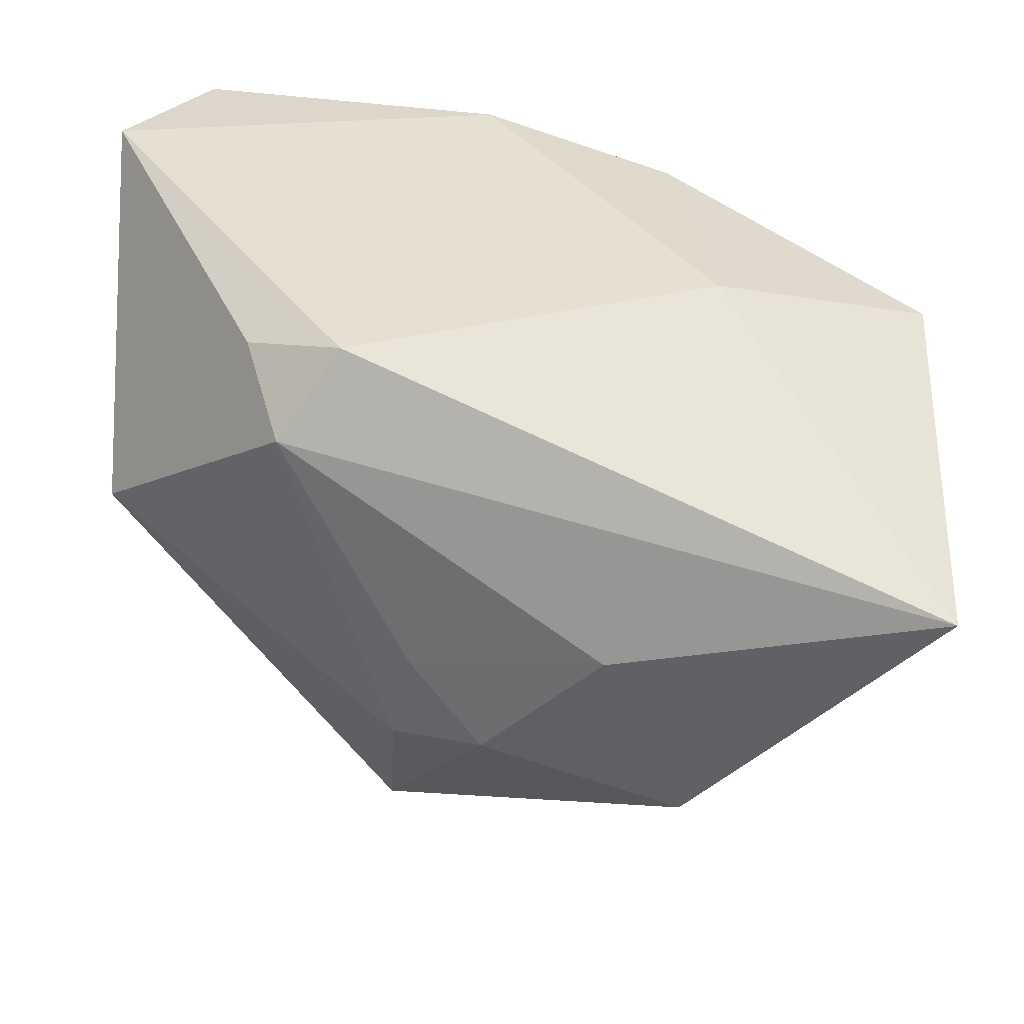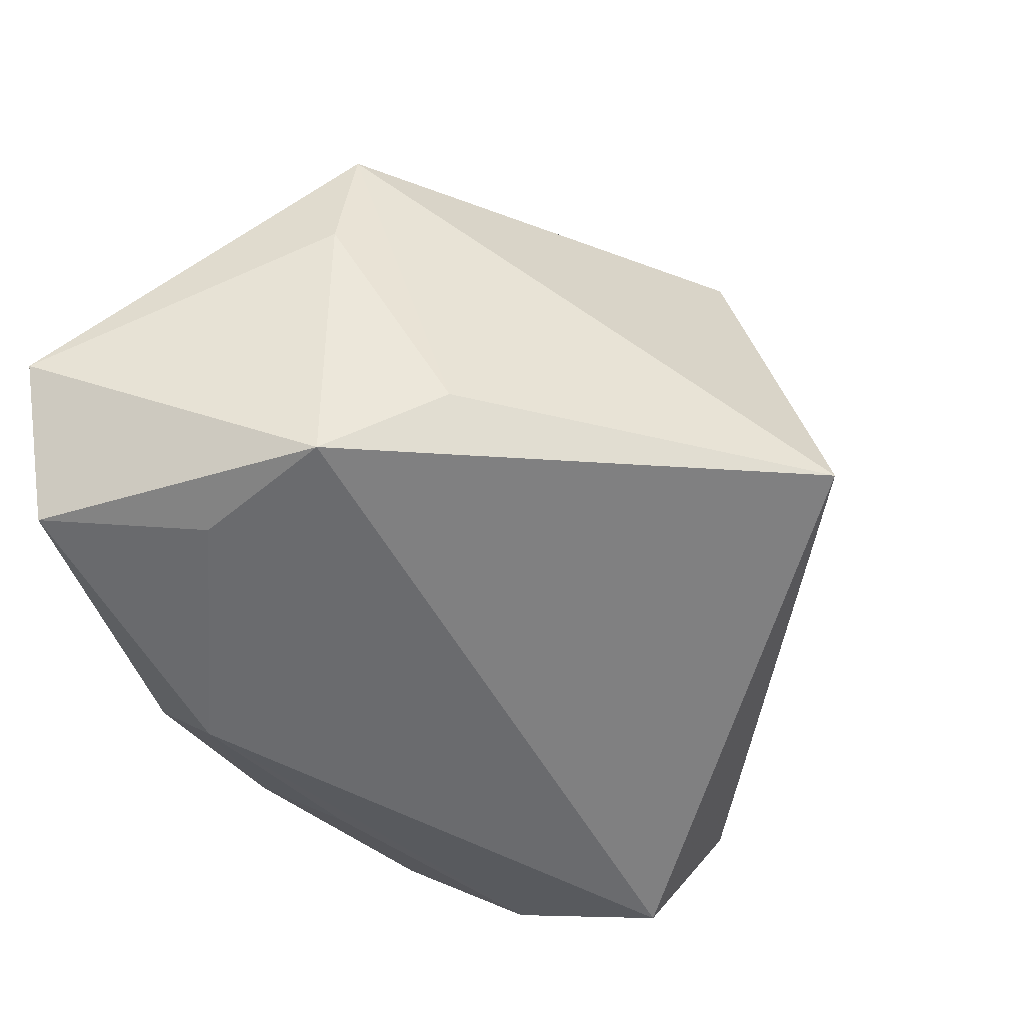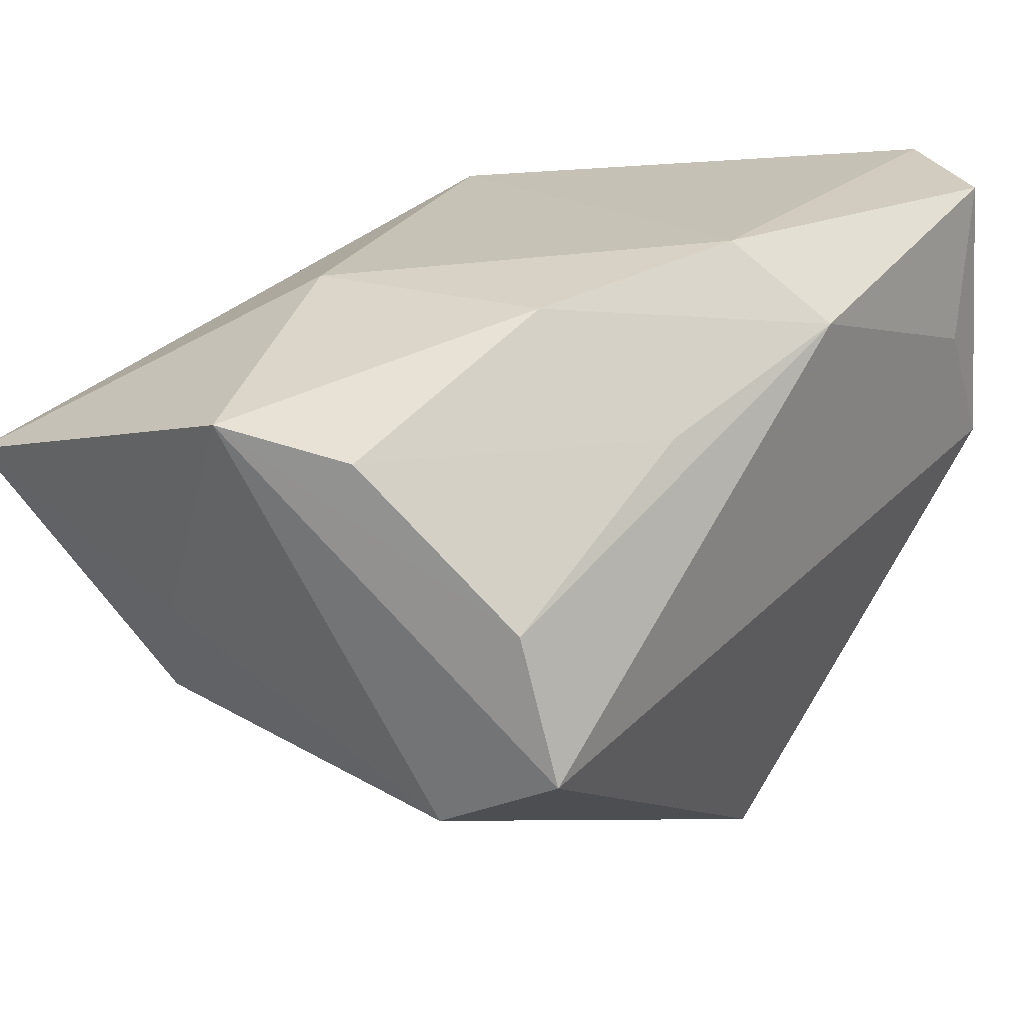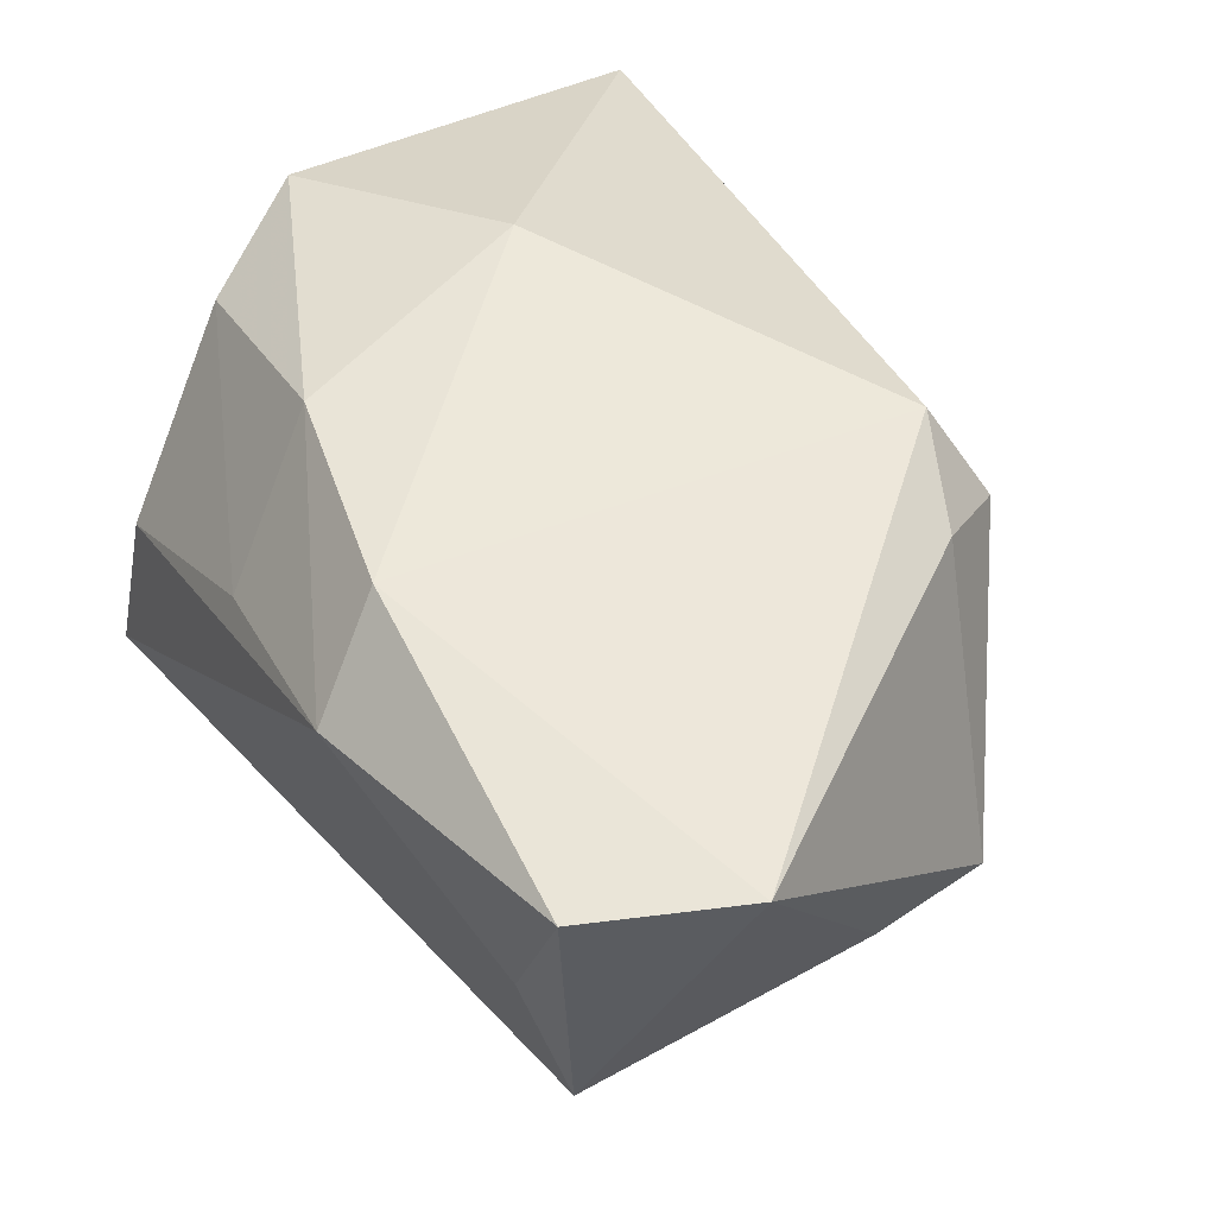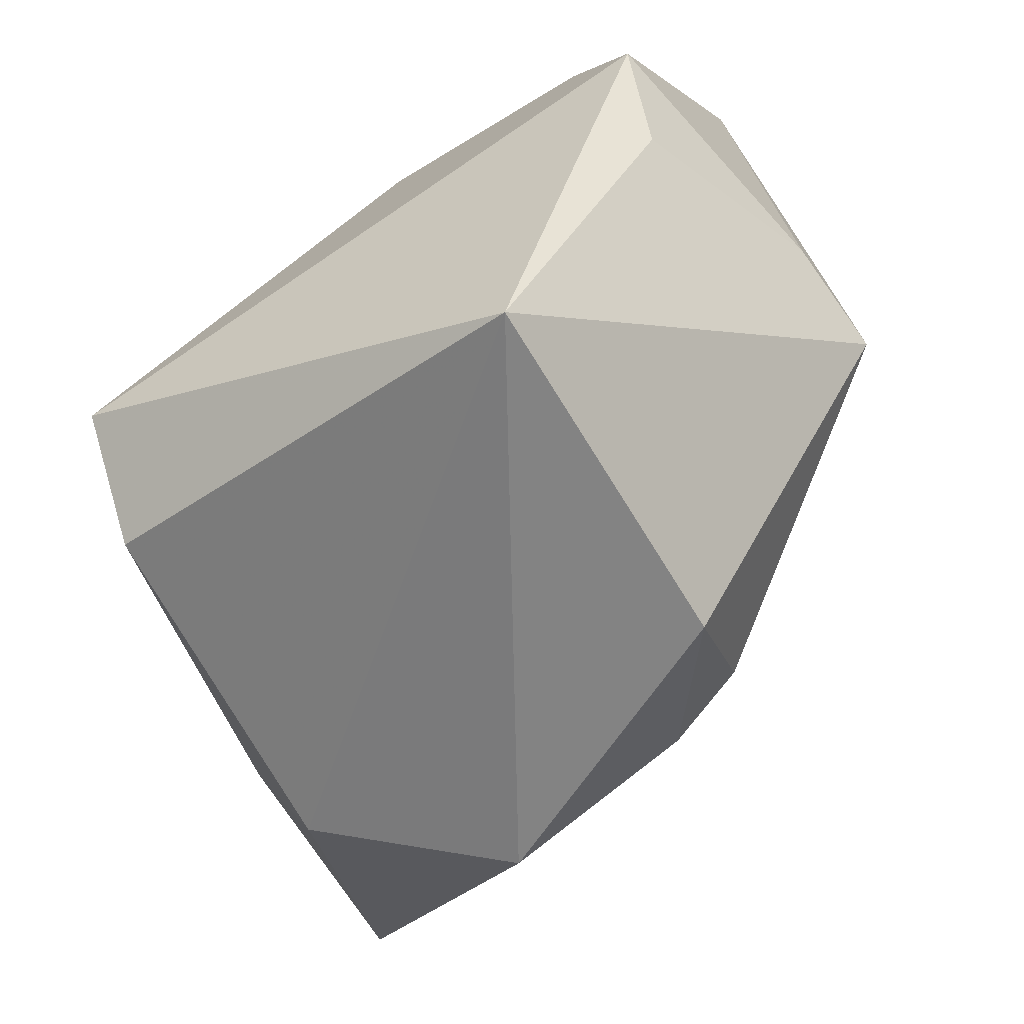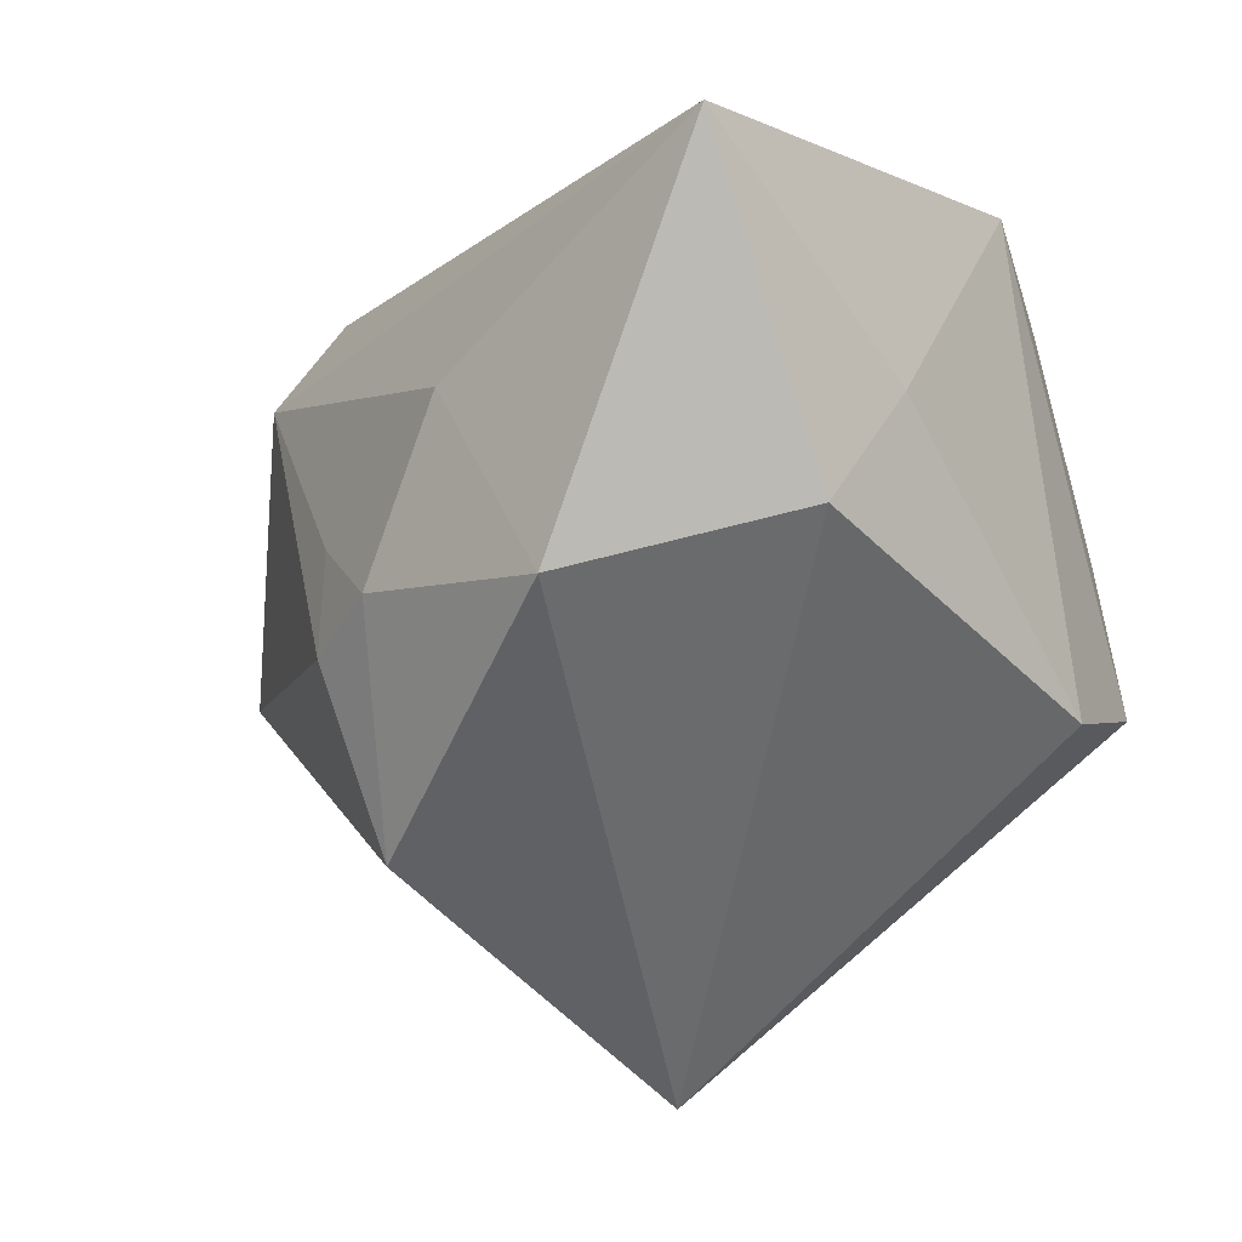
<metadata>
{"format":"obj","ext":"obj","renderer":"f3d","projection":"perspective","resolution":1024,"background":"white","views":[{"elev":30.6,"azim":3.5,"up":"+Y"},{"elev":-50.0,"azim":-75.7,"up":"+Z"},{"elev":24.0,"azim":135.0,"up":"+Y"},{"elev":59.2,"azim":-127.5,"up":"+Y"},{"elev":-77.6,"azim":-144.9,"up":"+Y"},{"elev":-34.0,"azim":44.8,"up":"+Y"}]}
</metadata>
<code>
v -0.01502 -0.04134 -0.01872
v -0.02144 0.01664 0.02865
v -0.00865 0.02339 -0.03184
v 0.03288 -0.02062 -0.01933
v -0.02523 0.023 0.0201
v -0.03638 0.03084 -0.02879
v 0.01091 -0.00288 0.03646
v 0.04056 -0.006037 0.0119
v -0.004146 0.03084 -0.02263
v 0.03679 0.01621 -0.01243
v 0.01894 -0.02336 0.03198
v 0.02118 0.0256 0.009676
v -0.03879 0.003022 -0.02949
v -0.04431 0.03084 -0.01516
v 0.03645 -0.01803 0.01745
v -0.03561 -0.008311 -0.02123
v -0.0088 -0.006853 0.03122
v 0.04311 0.01838 -5.37e-06
v -0.01239 -0.03216 0.01948
v 0.01584 0.02706 -0.01589
v 0.02931 -0.01323 -0.03184
v 0.03019 0.001444 -0.02762
v -0.001516 -0.01575 0.03277
v -0.01527 0.02543 0.0256
v -0.0425 0.0002078 0.0117
v -0.03256 0.01538 -0.03036
v -0.04246 0.001944 -0.0005809
v 0.04417 0.004861 0.03921
v -0.01084 -0.01654 0.02968
v 0.01014 0.01567 -0.02834
f 1 13 21
f 19 25 1
f 1 25 16
f 16 13 1
f 27 25 14
f 14 13 27
f 27 16 25
f 13 16 27
f 20 9 12
f 6 13 14
f 14 9 6
f 4 15 1
f 1 21 4
f 29 19 23
f 25 19 29
f 29 2 25
f 15 28 11
f 11 19 1
f 23 19 11
f 1 15 11
f 30 20 10
f 3 6 9
f 3 20 30
f 9 20 3
f 3 21 13
f 28 2 7
f 23 11 7
f 7 11 28
f 14 25 5
f 25 2 5
f 17 29 23
f 2 29 17
f 23 7 17
f 17 7 2
f 30 10 22
f 22 3 30
f 21 3 22
f 8 28 15
f 15 4 8
f 18 4 21
f 21 22 18
f 18 22 10
f 18 8 4
f 28 8 18
f 12 28 18
f 18 20 12
f 18 10 20
f 13 6 26
f 26 3 13
f 6 3 26
f 14 5 24
f 12 9 24
f 24 9 14
f 24 28 12
f 24 2 28
f 24 5 2

</code>
